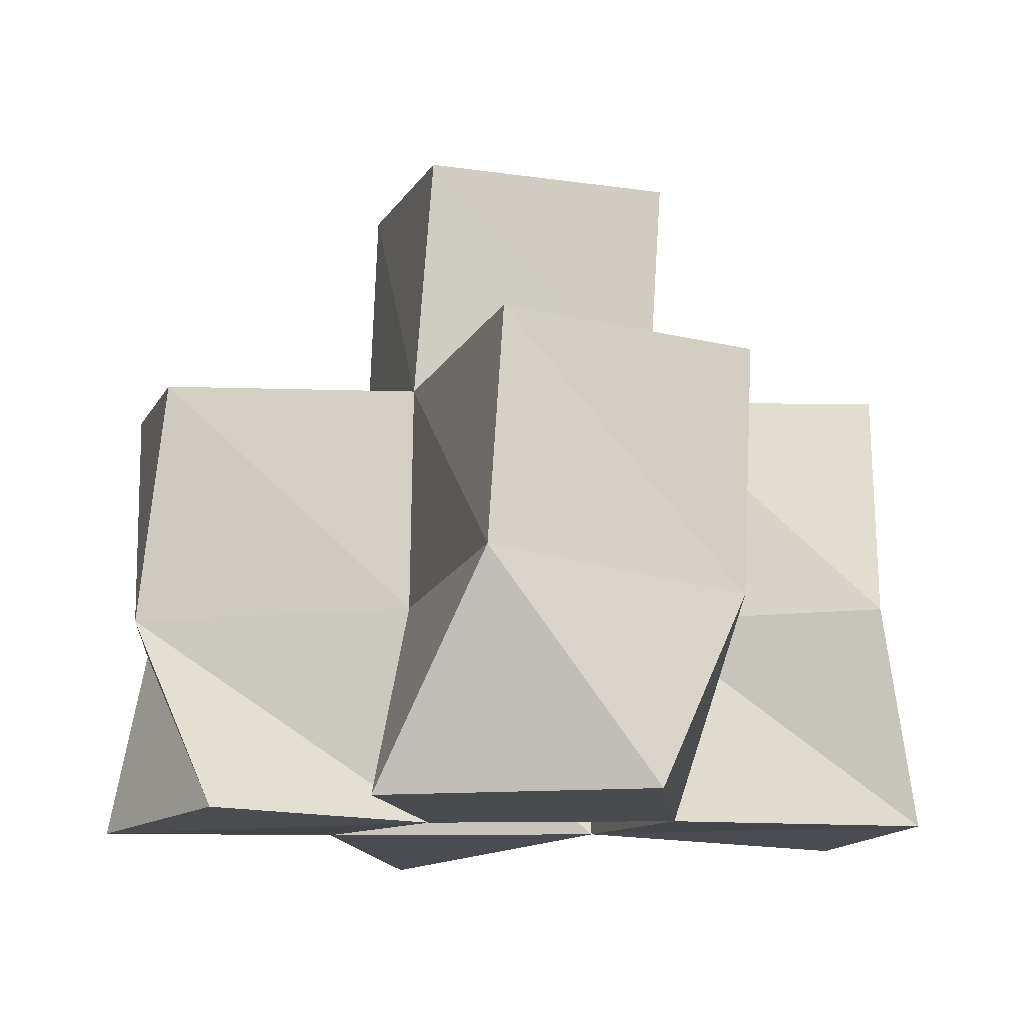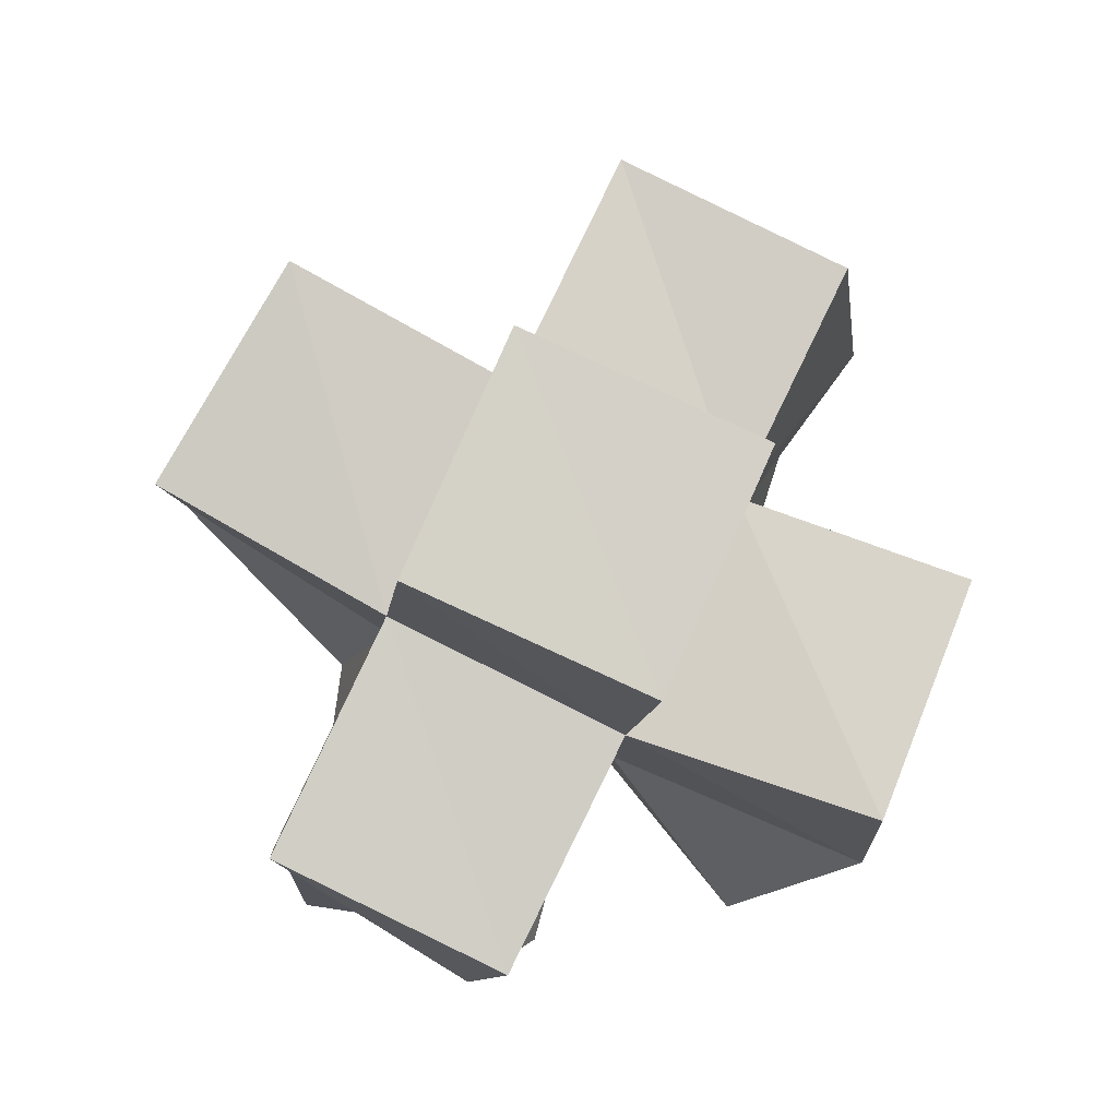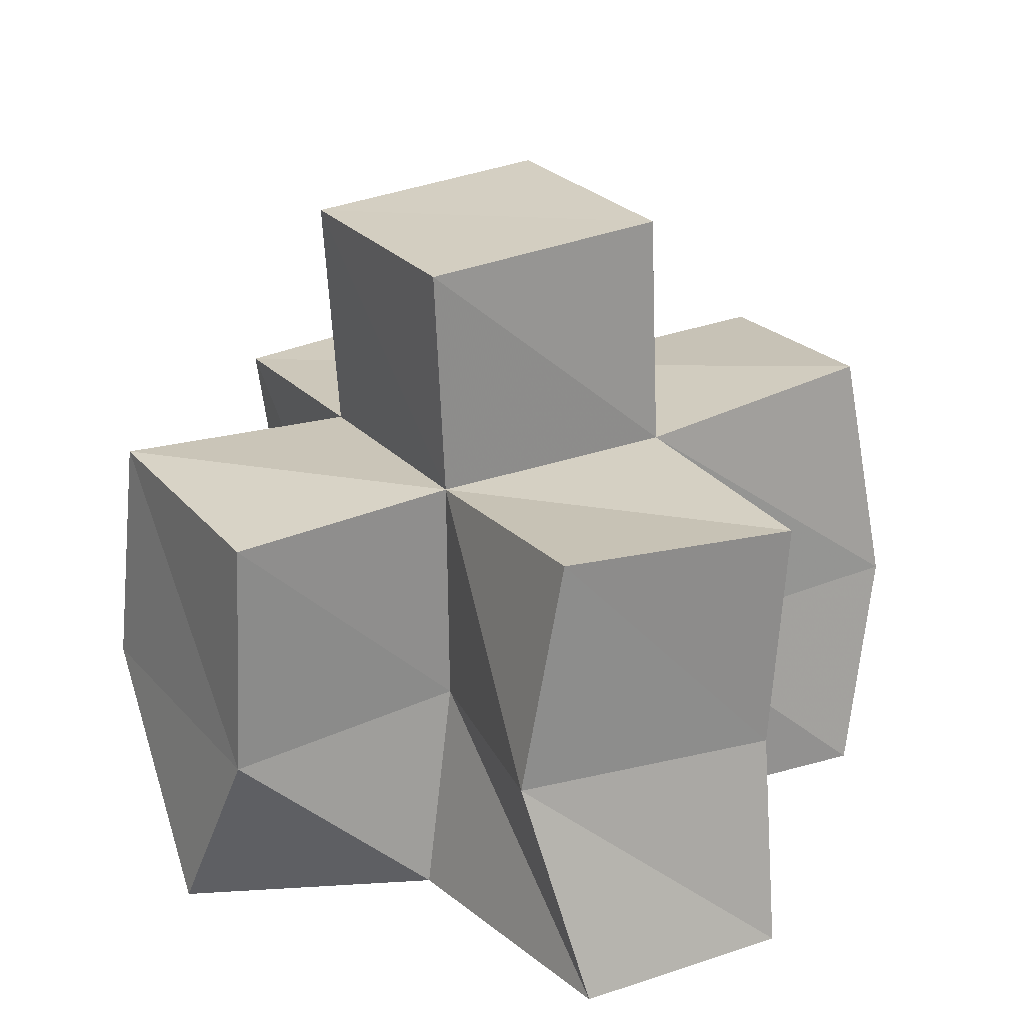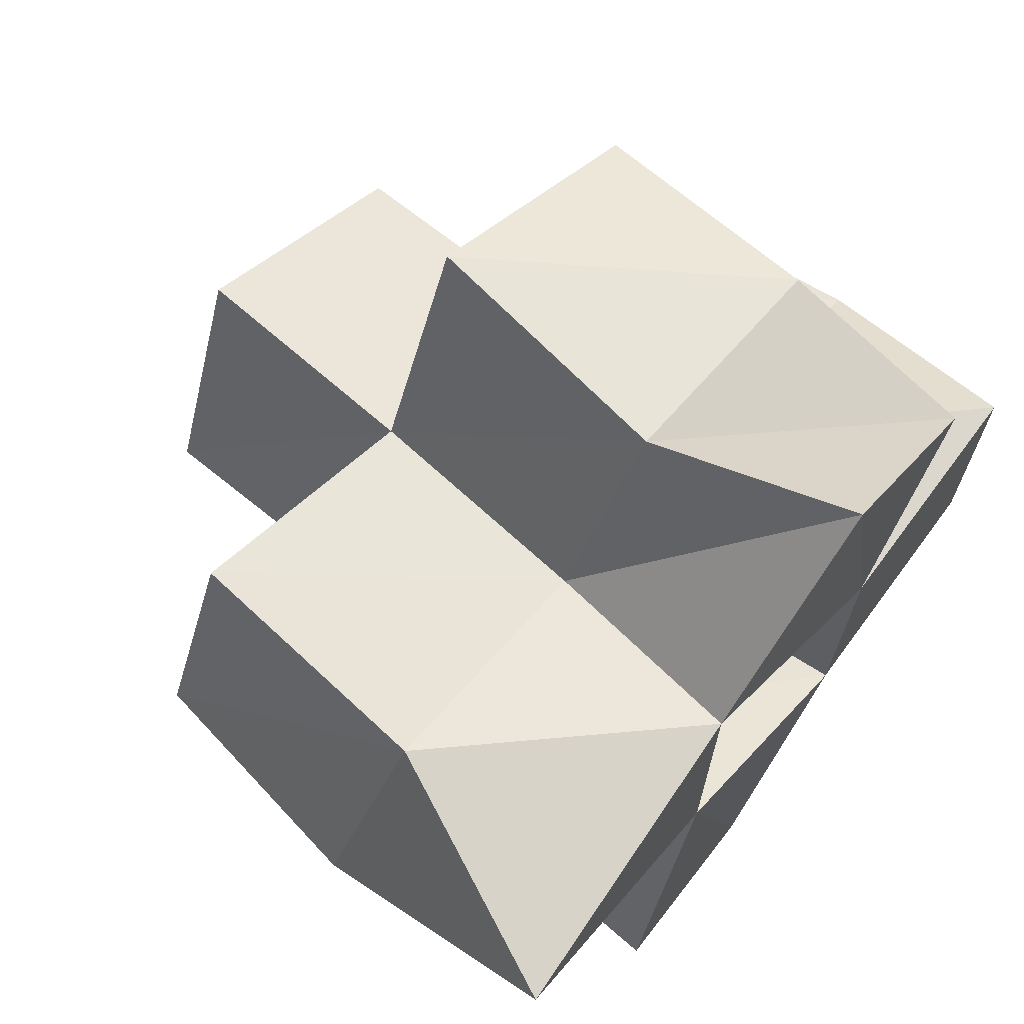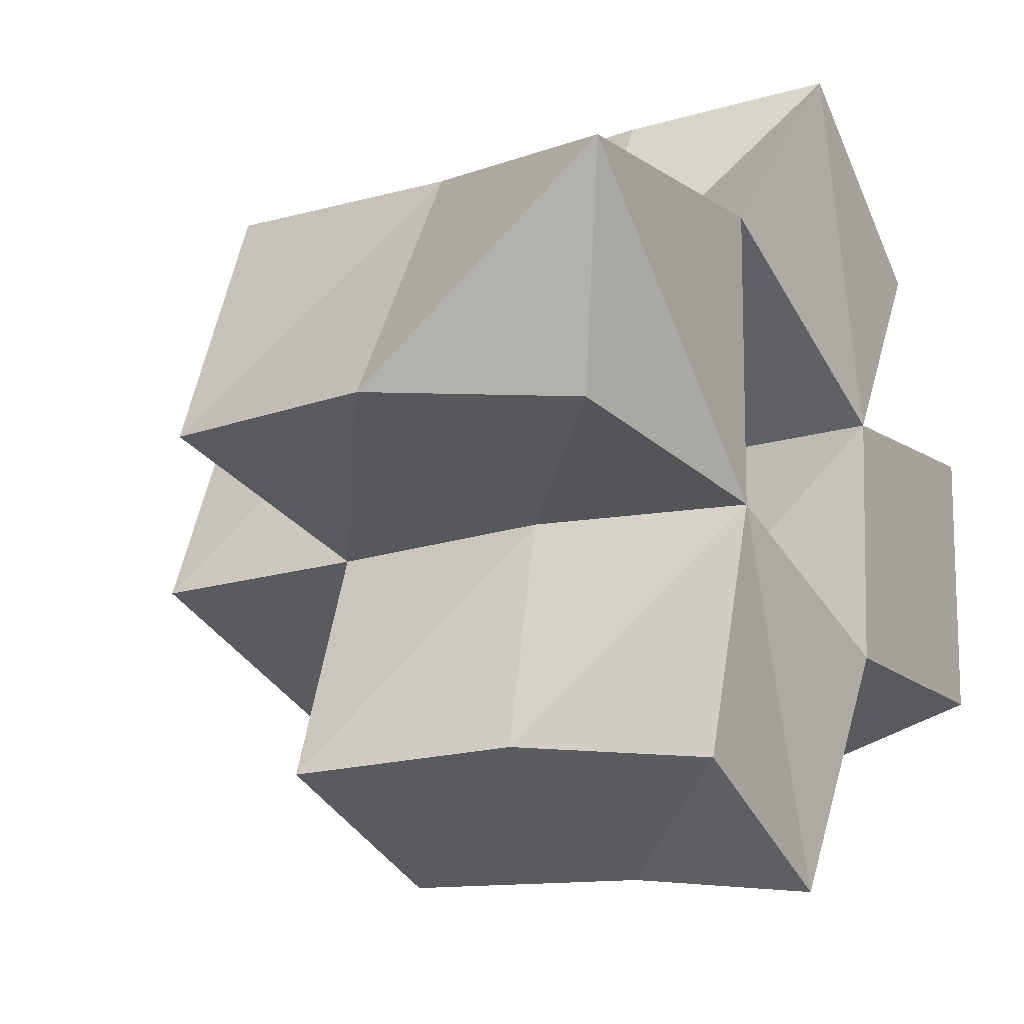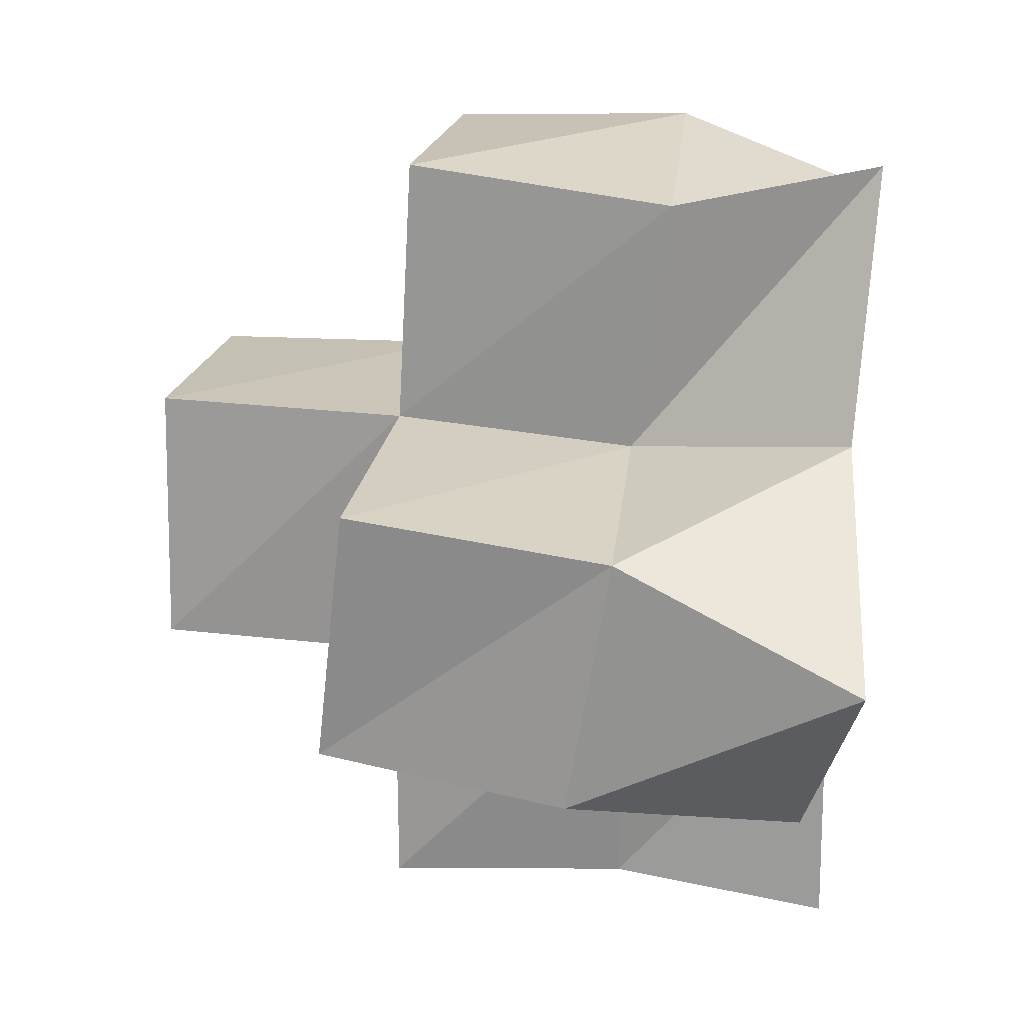
<metadata>
{"format":"obj","ext":"obj","renderer":"f3d","projection":"perspective","resolution":1024,"background":"white","views":[{"elev":-13.1,"azim":96.5,"up":"+Y"},{"elev":79.9,"azim":46.9,"up":"+Y"},{"elev":23.2,"azim":173.3,"up":"+Y"},{"elev":68.2,"azim":-52.9,"up":"+Z"},{"elev":-15.8,"azim":-58.4,"up":"+Z"},{"elev":41.7,"azim":-84.7,"up":"+Z"}]}
</metadata>
<code>
v -0.02018 0.1084 1.065
v -0.0268 0.1526 1.072
v 0.02982 0.1023 1.057
v 0.0235 0.1451 1.058
v -0.02991 0.1 1.109
v -0.009161 0.146 1.118
v 0.03131 0.1026 1.116
v 0.03953 0.145 1.106
v 0.009159 0.1 1.005
v 0.0109 0.1432 1.012
v 0.05031 0.1012 0.9863
v 0.06312 0.1454 0.9931
v 0.07784 0.1 1.036
v 0.07228 0.1422 1.042
v 0.08066 0.1 1.086
v 0.0899 0.1426 1.089
v 0.06516 0.1001 1.157
v 0.05543 0.1397 1.152
v 0.1053 0.101 1.126
v 0.1034 0.1385 1.142
v 0.1293 0.1007 1.036
v 0.1174 0.1386 1.02
v 0.1291 0.1001 1.089
v 0.1413 0.1444 1.066
v -0.01857 0.2002 1.073
v 0.02675 0.192 1.057
v -0.004419 0.196 1.121
v 0.04402 0.1916 1.106
v 0.008023 0.19 1.01
v 0.05498 0.1923 0.9937
v 0.0729 0.1892 1.041
v 0.09168 0.1878 1.088
v 0.06295 0.1907 1.153
v 0.1095 0.1854 1.135
v 0.1155 0.1874 1.018
v 0.137 0.1913 1.064
v 0.02856 0.2393 1.057
v 0.07514 0.2355 1.037
v 0.04845 0.2403 1.103
v 0.09484 0.2362 1.084
f 1 2 4
f 3 1 4
f 2 6 8
f 4 2 8
f 6 5 7
f 8 6 7
f 5 1 3
f 7 5 3
f 8 7 3
f 4 8 3
f 2 1 5
f 6 2 5
f 9 10 12
f 11 9 12
f 10 4 14
f 12 10 14
f 4 3 13
f 14 4 13
f 3 9 11
f 13 3 11
f 14 13 11
f 12 14 11
f 10 9 3
f 4 10 3
f 7 8 16
f 15 7 16
f 8 18 20
f 16 8 20
f 18 17 19
f 20 18 19
f 17 7 15
f 19 17 15
f 20 19 15
f 16 20 15
f 8 7 17
f 18 8 17
f 13 14 22
f 21 13 22
f 14 16 24
f 22 14 24
f 16 15 23
f 24 16 23
f 15 13 21
f 23 15 21
f 24 23 21
f 22 24 21
f 14 13 15
f 16 14 15
f 2 25 26
f 4 2 26
f 25 27 28
f 26 25 28
f 27 6 8
f 28 27 8
f 6 2 4
f 8 6 4
f 28 8 4
f 26 28 4
f 25 2 6
f 27 25 6
f 10 29 30
f 12 10 30
f 29 26 31
f 30 29 31
f 26 4 14
f 31 26 14
f 4 10 12
f 14 4 12
f 31 14 12
f 30 31 12
f 29 10 4
f 26 29 4
f 8 28 32
f 16 8 32
f 28 33 34
f 32 28 34
f 33 18 20
f 34 33 20
f 18 8 16
f 20 18 16
f 34 20 16
f 32 34 16
f 28 8 18
f 33 28 18
f 14 31 35
f 22 14 35
f 31 32 36
f 35 31 36
f 32 16 24
f 36 32 24
f 16 14 22
f 24 16 22
f 36 24 22
f 35 36 22
f 31 14 16
f 32 31 16
f 4 26 31
f 14 4 31
f 26 28 32
f 31 26 32
f 28 8 16
f 32 28 16
f 8 4 14
f 16 8 14
f 32 16 14
f 31 32 14
f 26 4 8
f 28 26 8
f 26 37 38
f 31 26 38
f 37 39 40
f 38 37 40
f 39 28 32
f 40 39 32
f 28 26 31
f 32 28 31
f 40 32 31
f 38 40 31
f 37 26 28
f 39 37 28

</code>
